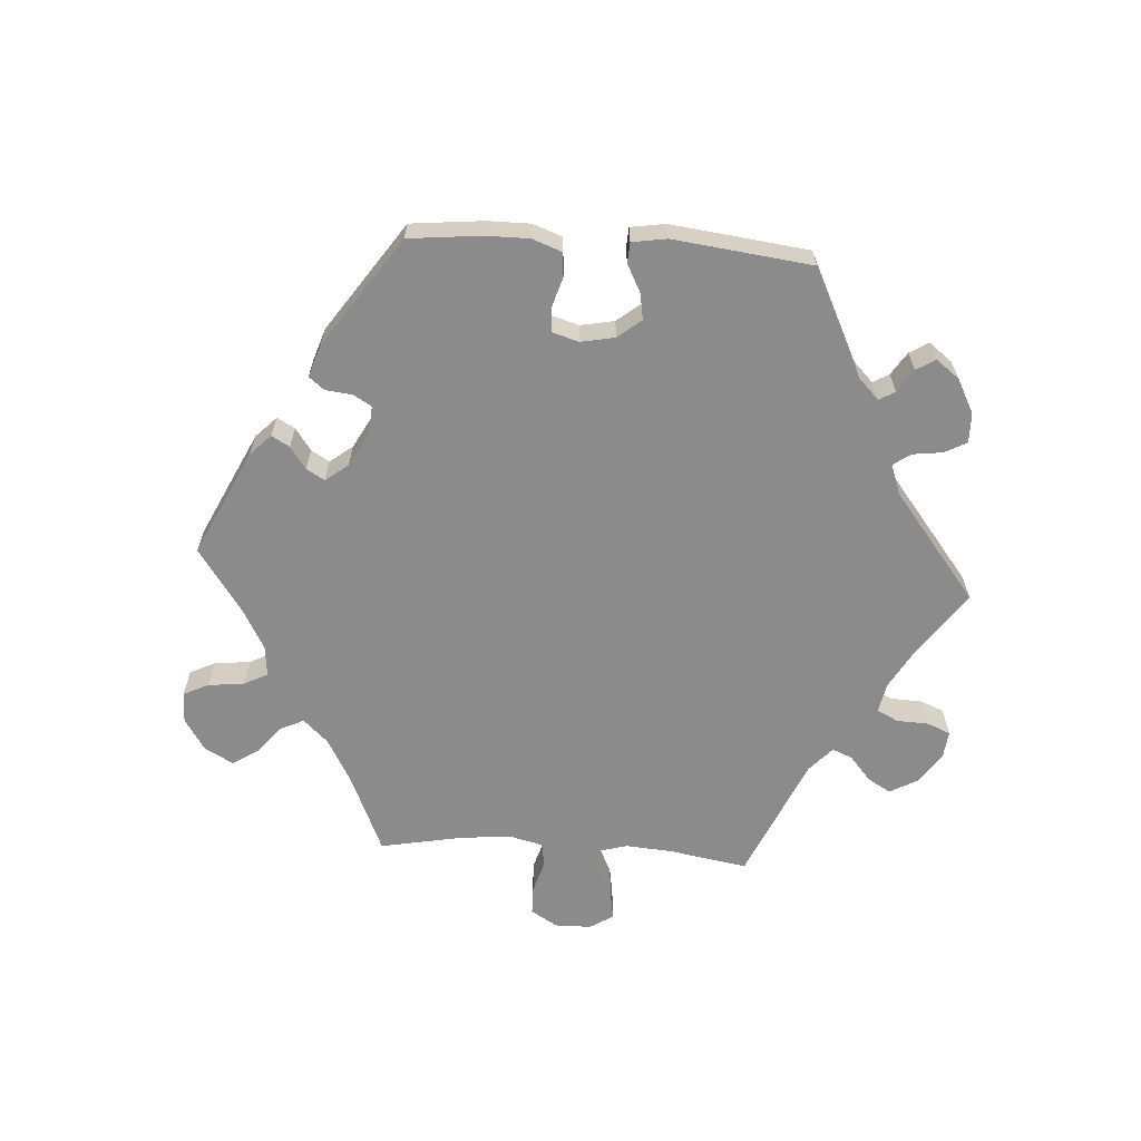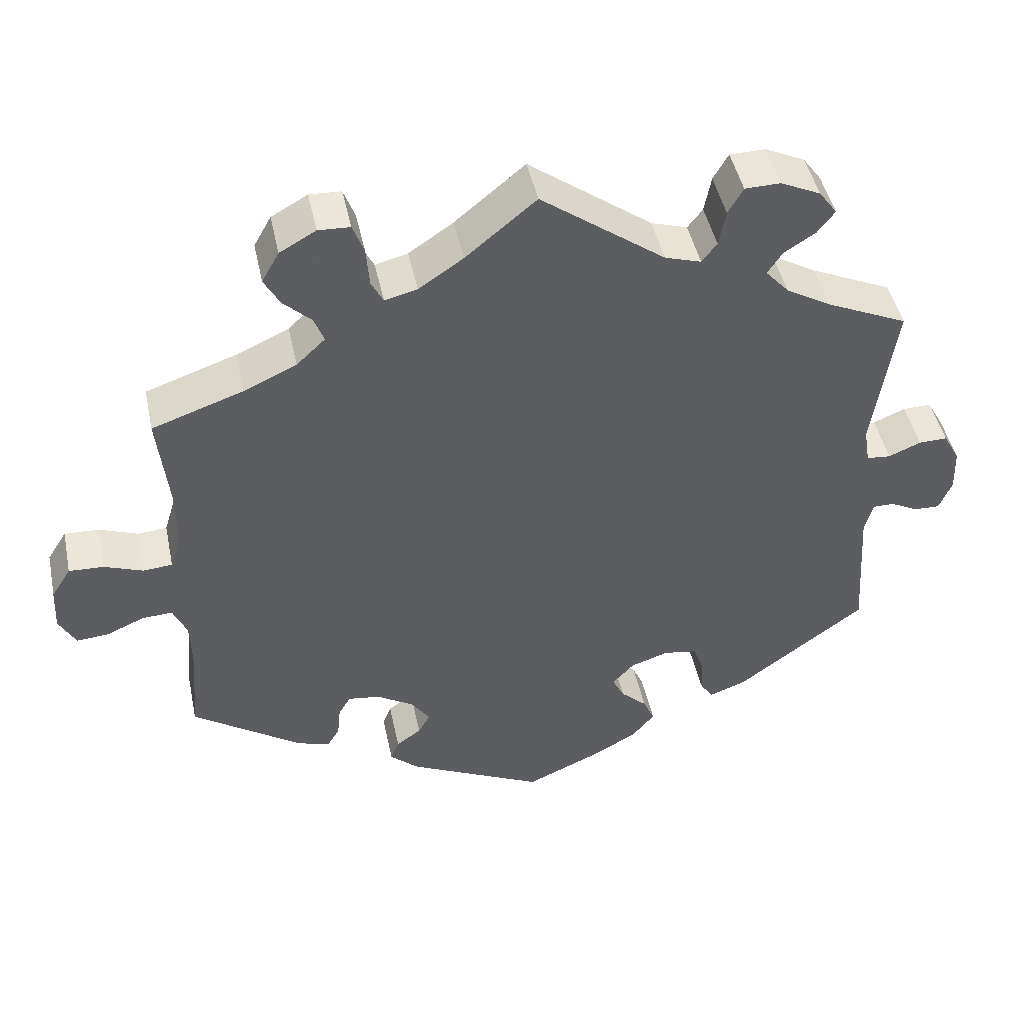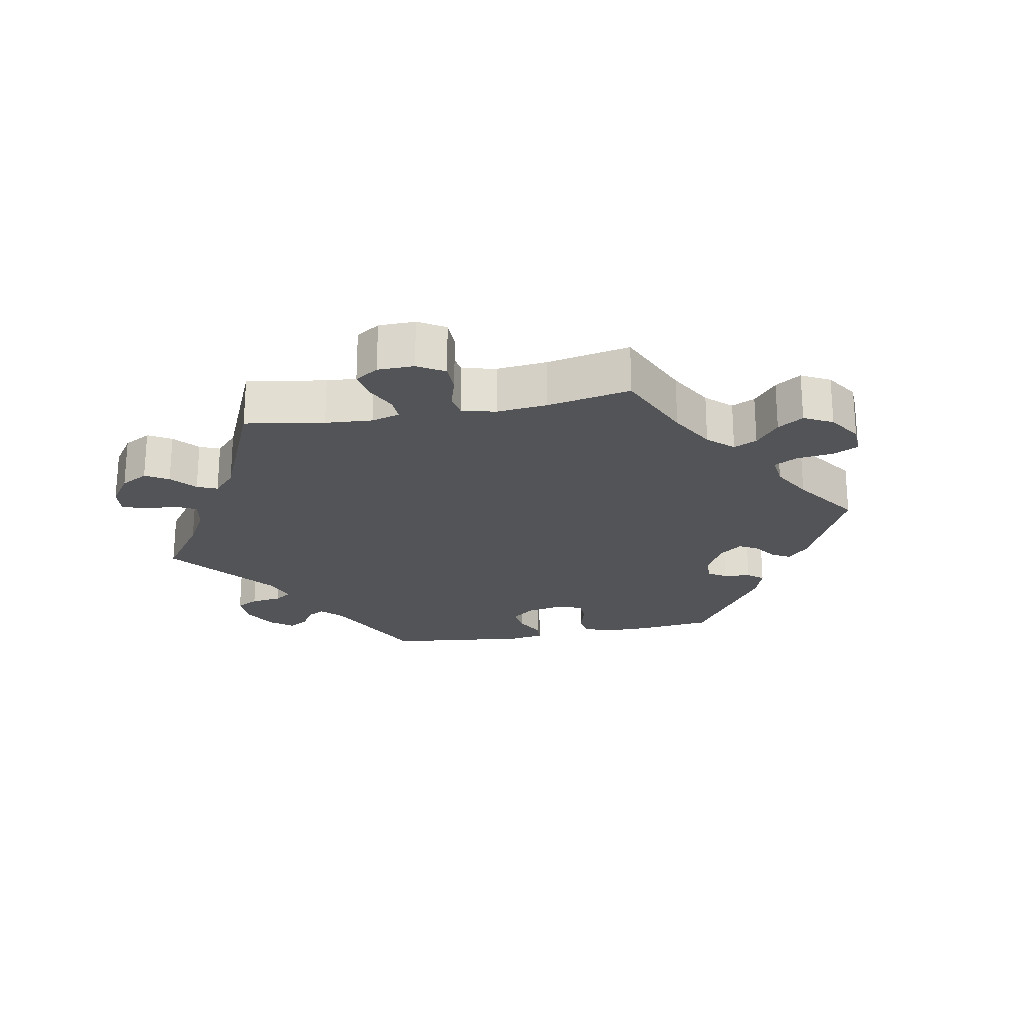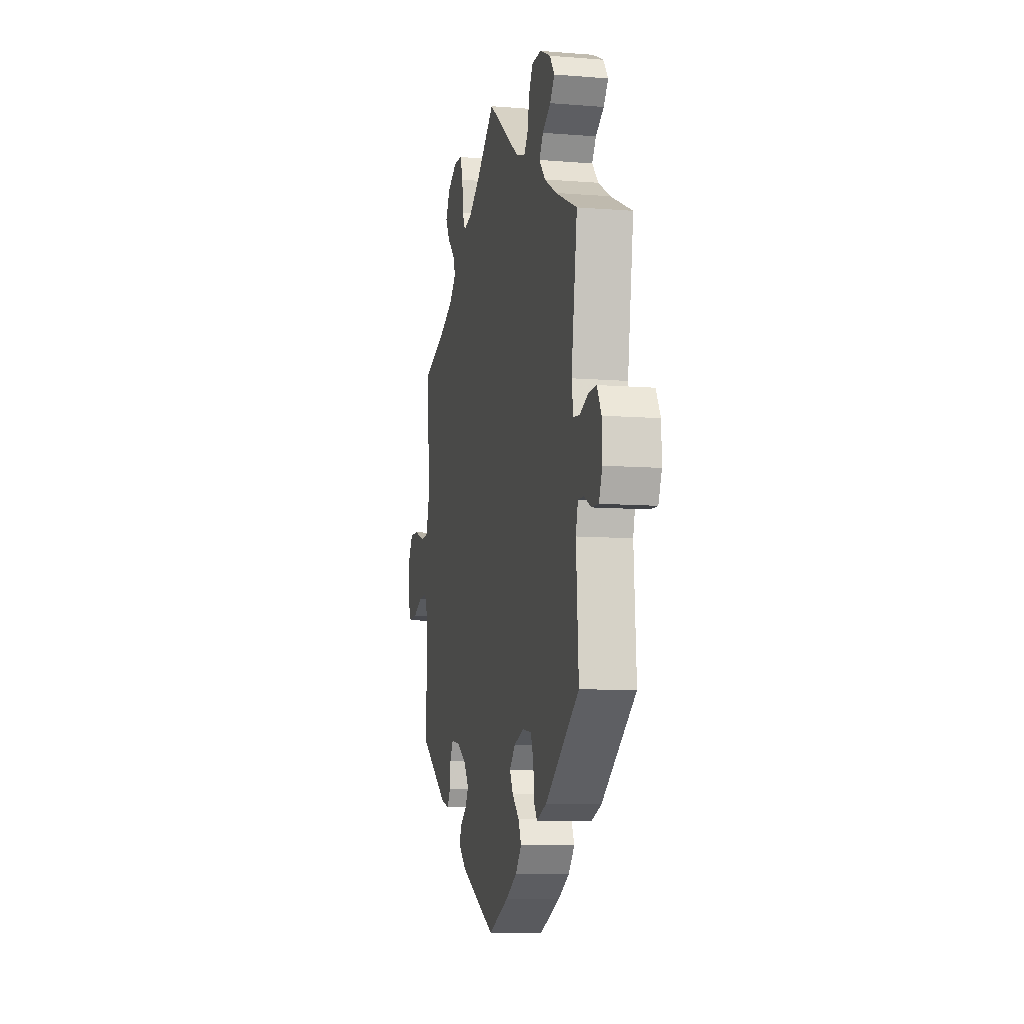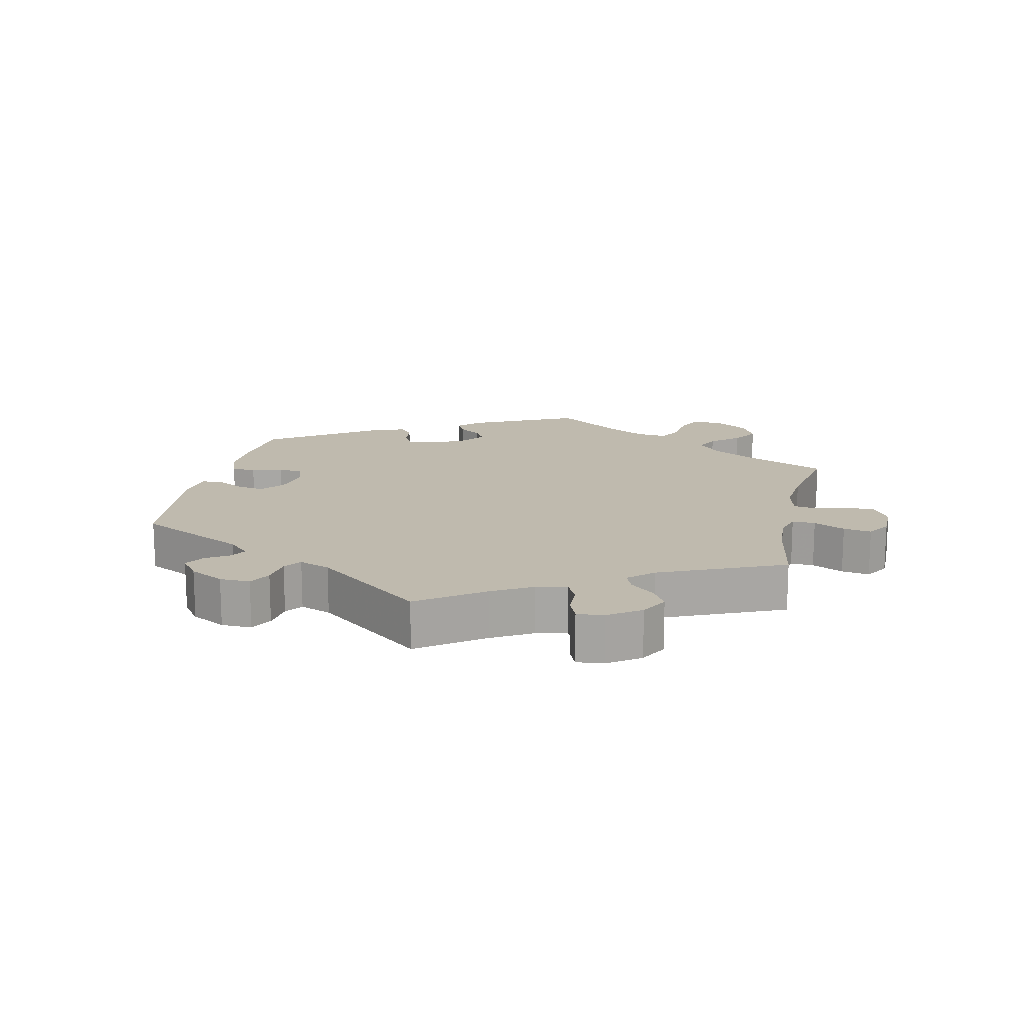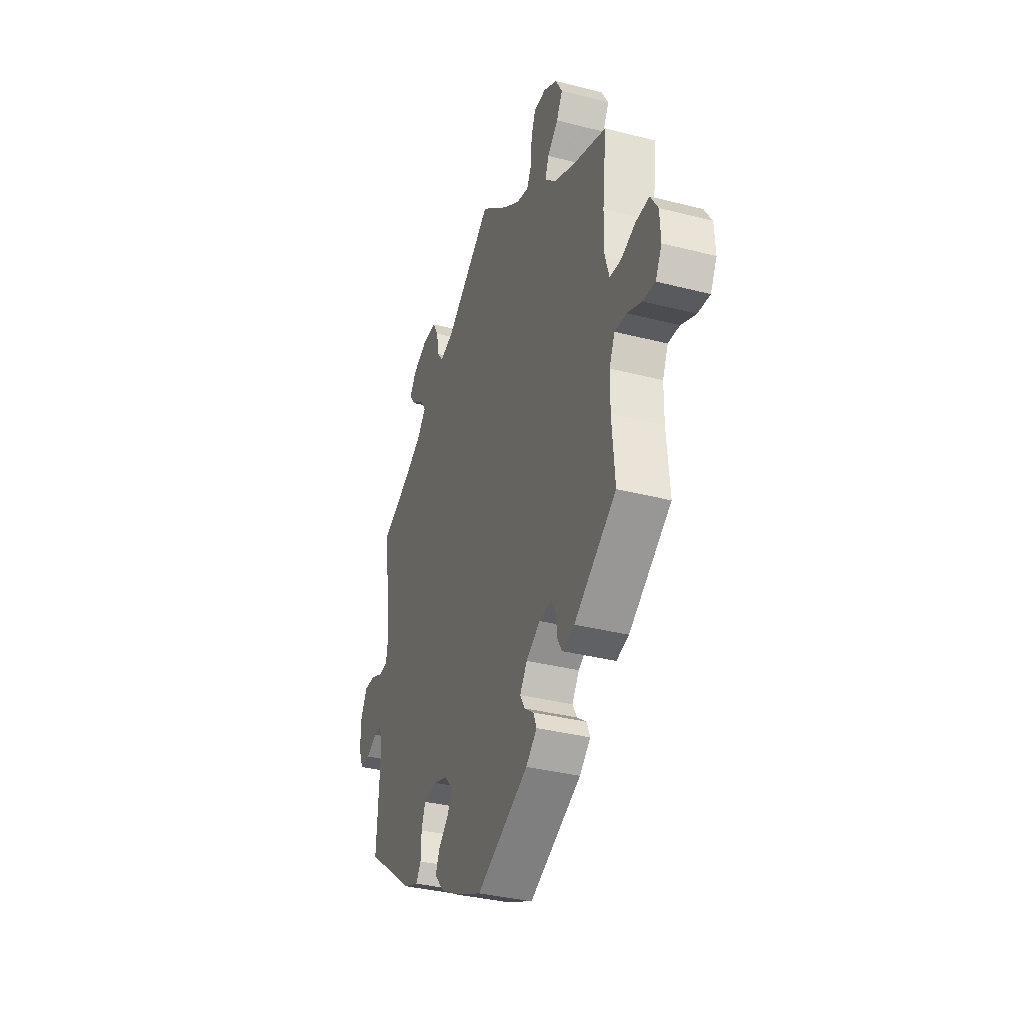
<metadata>
{"format":"obj","ext":"obj","renderer":"f3d","projection":"perspective","resolution":1024,"background":"white","views":[{"elev":-64.0,"azim":-153.9,"up":"+Y"},{"elev":46.1,"azim":168.1,"up":"+Z"},{"elev":-22.8,"azim":40.8,"up":"+Y"},{"elev":-8.8,"azim":-102.3,"up":"+Z"},{"elev":15.8,"azim":-47.5,"up":"+Y"},{"elev":-34.9,"azim":71.0,"up":"+Z"}]}
</metadata>
<code>
v -0.101 0.07 -0.533
v -0.159 0.07 -0.5
v -0.189 0.07 -0.464
v -0.174 0.07 -0.43
v -0.139 0.07 -0.397
v -0.123 0.07 -0.365
v -0.152 0.07 -0.334
v -0.202 0.07 -0.317
v -0.247 0.07 -0.324
v -0.261 0.07 -0.362
v -0.263 0.07 -0.409
v -0.28 0.07 -0.435
v -0.33 0.07 -0.416
v -0.5 0.07 -0.289
v -0.488 0.07 -0.108
v -0.499 0.07 -0.066
v -0.527 0.07 -0.066
v -0.564 0.07 -0.085
v -0.598 0.07 -0.086
v -0.615 0.07 -0.045
v -0.613 0.07 0.013
v -0.591 0.07 0.053
v -0.553 0.07 0.052
v -0.51 0.07 0.034
v -0.478 0.07 0.037
v -0.47 0.07 0.086
v -0.5 0.07 0.289
v -0.392 0.07 0.338
v -0.332 0.07 0.373
v -0.301 0.07 0.408
v -0.321 0.07 0.438
v -0.362 0.07 0.464
v -0.385 0.07 0.494
v -0.361 0.07 0.527
v -0.308 0.07 0.552
v -0.261 0.07 0.551
v -0.241 0.07 0.516
v -0.232 0.07 0.468
v -0.212 0.07 0.442
v -0.164 0.07 0.457
v 0 0.07 0.578
v 0.093 0.07 0.501
v 0.152 0.07 0.461
v 0.195 0.07 0.45
v 0.211 0.07 0.481
v 0.215 0.07 0.533
v 0.23 0.07 0.573
v 0.272 0.07 0.575
v 0.32 0.07 0.548
v 0.343 0.07 0.507
v 0.322 0.07 0.469
v 0.285 0.07 0.434
v 0.272 0.07 0.4
v 0.31 0.07 0.364
v 0.38 0.07 0.332
v 0.501 0.07 0.29
v 0.487 0.07 0.161
v 0.486 0.07 0.084
v 0.501 0.07 0.035
v 0.54 0.07 0.032
v 0.591 0.07 0.051
v 0.637 0.07 0.053
v 0.663 0.07 0.012
v 0.666 0.07 -0.046
v 0.644 0.07 -0.087
v 0.602 0.07 -0.084
v 0.551 0.07 -0.062
v 0.511 0.07 -0.06
v 0.492 0.07 -0.103
v 0.491 0.07 -0.171
v 0.501 0.07 -0.289
v 0.355 0.07 -0.389
v 0.312 0.07 -0.401
v 0.296 0.07 -0.374
v 0.292 0.07 -0.333
v 0.276 0.07 -0.305
v 0.233 0.07 -0.311
v 0.184 0.07 -0.341
v 0.159 0.07 -0.377
v 0.175 0.07 -0.405
v 0.208 0.07 -0.429
v 0.219 0.07 -0.457
v 0.181 0.07 -0.491
v 0 0.07 -0.578
v -0.101 0 -0.533
v -0.159 0 -0.5
v -0.189 0 -0.464
v -0.174 0 -0.43
v -0.139 0 -0.397
v -0.123 0 -0.365
v -0.152 0 -0.334
v -0.202 0 -0.317
v -0.247 0 -0.324
v -0.261 0 -0.362
v -0.263 0 -0.409
v -0.28 0 -0.435
v -0.33 0 -0.416
v -0.5 0 -0.289
v -0.488 0 -0.108
v -0.499 0 -0.066
v -0.527 0 -0.066
v -0.564 0 -0.085
v -0.598 0 -0.086
v -0.615 0 -0.045
v -0.613 0 0.013
v -0.591 0 0.053
v -0.553 0 0.052
v -0.51 0 0.034
v -0.478 0 0.037
v -0.47 0 0.086
v -0.5 0 0.289
v -0.392 0 0.338
v -0.332 0 0.373
v -0.301 0 0.408
v -0.321 0 0.438
v -0.362 0 0.464
v -0.385 0 0.494
v -0.361 0 0.527
v -0.308 0 0.552
v -0.261 0 0.551
v -0.241 0 0.516
v -0.232 0 0.468
v -0.212 0 0.442
v -0.164 0 0.457
v 0 0 0.578
v 0.093 0 0.501
v 0.152 0 0.461
v 0.195 0 0.45
v 0.211 0 0.481
v 0.215 0 0.533
v 0.23 0 0.573
v 0.272 0 0.575
v 0.32 0 0.548
v 0.343 0 0.507
v 0.322 0 0.469
v 0.285 0 0.434
v 0.272 0 0.4
v 0.31 0 0.364
v 0.38 0 0.332
v 0.501 0 0.29
v 0.487 0 0.161
v 0.486 0 0.084
v 0.501 0 0.035
v 0.54 0 0.032
v 0.591 0 0.051
v 0.637 0 0.053
v 0.663 0 0.012
v 0.666 0 -0.046
v 0.644 0 -0.087
v 0.602 0 -0.084
v 0.551 0 -0.062
v 0.511 0 -0.06
v 0.492 0 -0.103
v 0.491 0 -0.171
v 0.501 0 -0.289
v 0.355 0 -0.389
v 0.312 0 -0.401
v 0.296 0 -0.374
v 0.292 0 -0.333
v 0.276 0 -0.305
v 0.233 0 -0.311
v 0.184 0 -0.341
v 0.159 0 -0.377
v 0.175 0 -0.405
v 0.208 0 -0.429
v 0.219 0 -0.457
v 0.181 0 -0.491
v 0 0 -0.578
f 80 81 82 83
f 79 80 83 84
f 78 79 84 1
f 72 73 74 75
f 70 71 72 75
f 69 70 75 76
f 68 69 76 77
f 64 65 66 67
f 64 67 68
f 63 64 68
f 60 61 62 63
f 59 60 63 68
f 58 59 68 77
f 55 56 57
f 54 55 57 58
f 53 54 58 77
f 49 50 51 52
f 49 52 53
f 48 49 53
f 45 46 47 48
f 44 45 48 53
f 43 44 53 77
f 40 41 42
f 39 40 42 43
f 35 36 37 38
f 35 38 39
f 34 35 39
f 31 32 33 34
f 30 31 34 39
f 29 30 39 43
f 26 27 28
f 25 26 28 29
f 21 22 23 24
f 21 24 25
f 20 21 25
f 17 18 19 20
f 16 17 20 25
f 15 16 25 29
f 10 11 12 13
f 9 10 13 14
f 8 9 14 15
f 2 3 4 5
f 78 1 2 5
f 78 5 6
f 77 78 6 7
f 15 29 43 77
f 7 8 15 77
f 167 166 165 164
f 168 167 164 163
f 85 168 163 162
f 159 158 157 156
f 159 156 155 154
f 160 159 154 153
f 161 160 153 152
f 151 150 149 148
f 152 151 148
f 152 148 147
f 147 146 145 144
f 152 147 144 143
f 161 152 143 142
f 141 140 139
f 142 141 139 138
f 161 142 138 137
f 136 135 134 133
f 137 136 133
f 137 133 132
f 132 131 130 129
f 137 132 129 128
f 161 137 128 127
f 126 125 124
f 127 126 124 123
f 122 121 120 119
f 123 122 119
f 123 119 118
f 118 117 116 115
f 123 118 115 114
f 127 123 114 113
f 112 111 110
f 113 112 110 109
f 108 107 106 105
f 109 108 105
f 109 105 104
f 104 103 102 101
f 109 104 101 100
f 113 109 100 99
f 97 96 95 94
f 98 97 94 93
f 99 98 93 92
f 89 88 87 86
f 89 86 85 162
f 90 89 162
f 91 90 162 161
f 161 127 113 99
f 161 99 92 91
f 1 85 86 2
f 2 86 87 3
f 3 87 88 4
f 4 88 89 5
f 5 89 90 6
f 6 90 91 7
f 7 91 92 8
f 8 92 93 9
f 9 93 94 10
f 10 94 95 11
f 11 95 96 12
f 12 96 97 13
f 13 97 98 14
f 14 98 99 15
f 15 99 100 16
f 16 100 101 17
f 17 101 102 18
f 18 102 103 19
f 19 103 104 20
f 20 104 105 21
f 21 105 106 22
f 22 106 107 23
f 23 107 108 24
f 24 108 109 25
f 25 109 110 26
f 26 110 111 27
f 27 111 112 28
f 28 112 113 29
f 29 113 114 30
f 30 114 115 31
f 31 115 116 32
f 32 116 117 33
f 33 117 118 34
f 34 118 119 35
f 35 119 120 36
f 36 120 121 37
f 37 121 122 38
f 38 122 123 39
f 39 123 124 40
f 40 124 125 41
f 41 125 126 42
f 42 126 127 43
f 43 127 128 44
f 44 128 129 45
f 45 129 130 46
f 46 130 131 47
f 47 131 132 48
f 48 132 133 49
f 49 133 134 50
f 50 134 135 51
f 51 135 136 52
f 52 136 137 53
f 53 137 138 54
f 54 138 139 55
f 55 139 140 56
f 56 140 141 57
f 57 141 142 58
f 58 142 143 59
f 59 143 144 60
f 60 144 145 61
f 61 145 146 62
f 62 146 147 63
f 63 147 148 64
f 64 148 149 65
f 65 149 150 66
f 66 150 151 67
f 67 151 152 68
f 68 152 153 69
f 69 153 154 70
f 70 154 155 71
f 71 155 156 72
f 72 156 157 73
f 73 157 158 74
f 74 158 159 75
f 75 159 160 76
f 76 160 161 77
f 77 161 162 78
f 78 162 163 79
f 79 163 164 80
f 80 164 165 81
f 81 165 166 82
f 82 166 167 83
f 83 167 168 84
f 84 168 85 1

</code>
